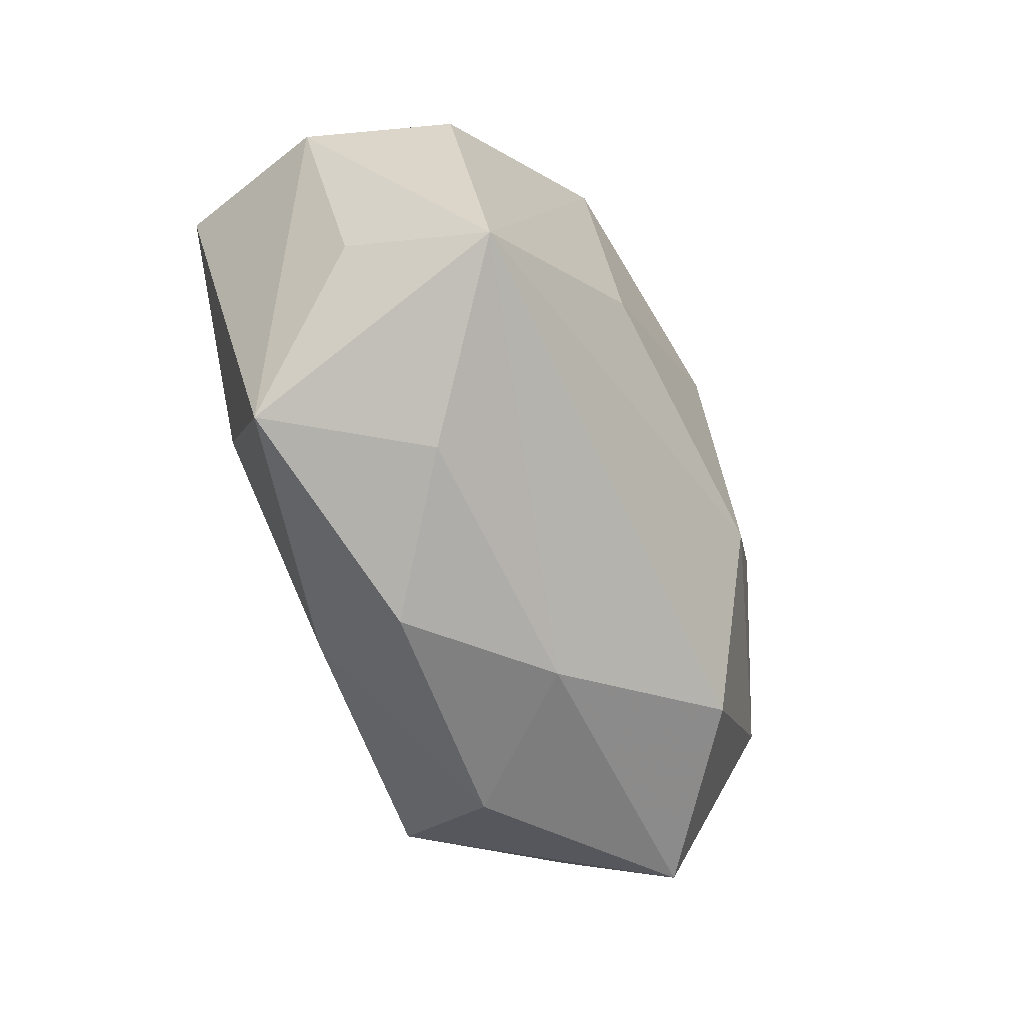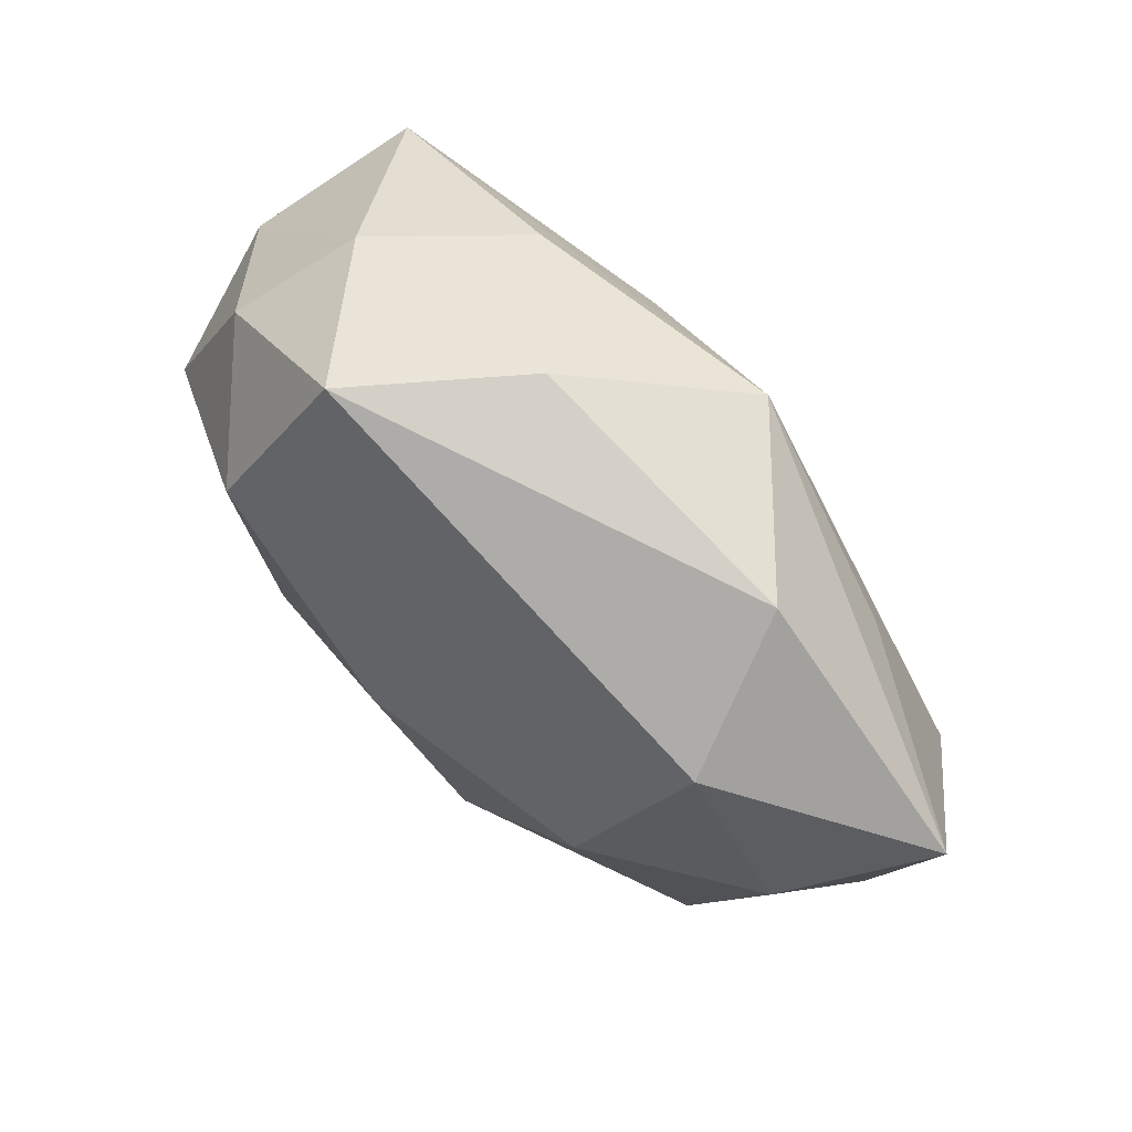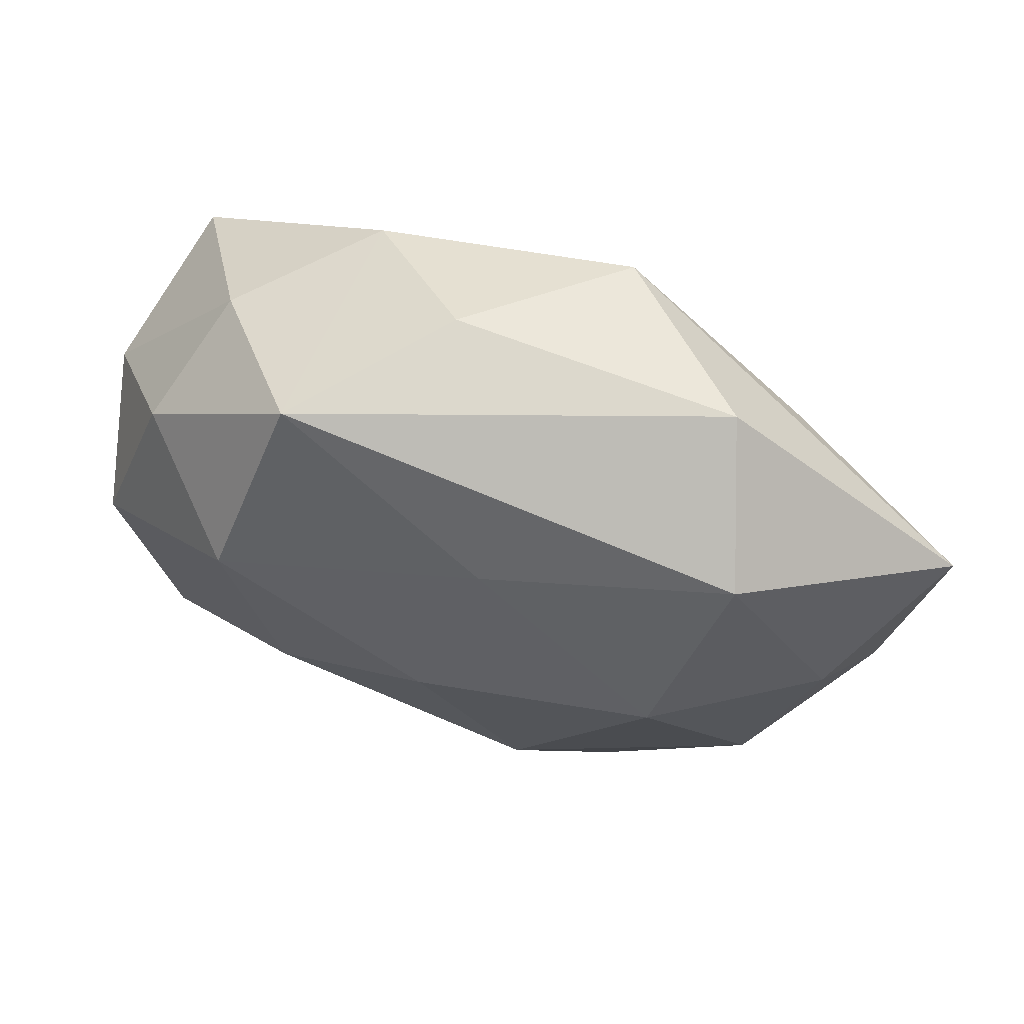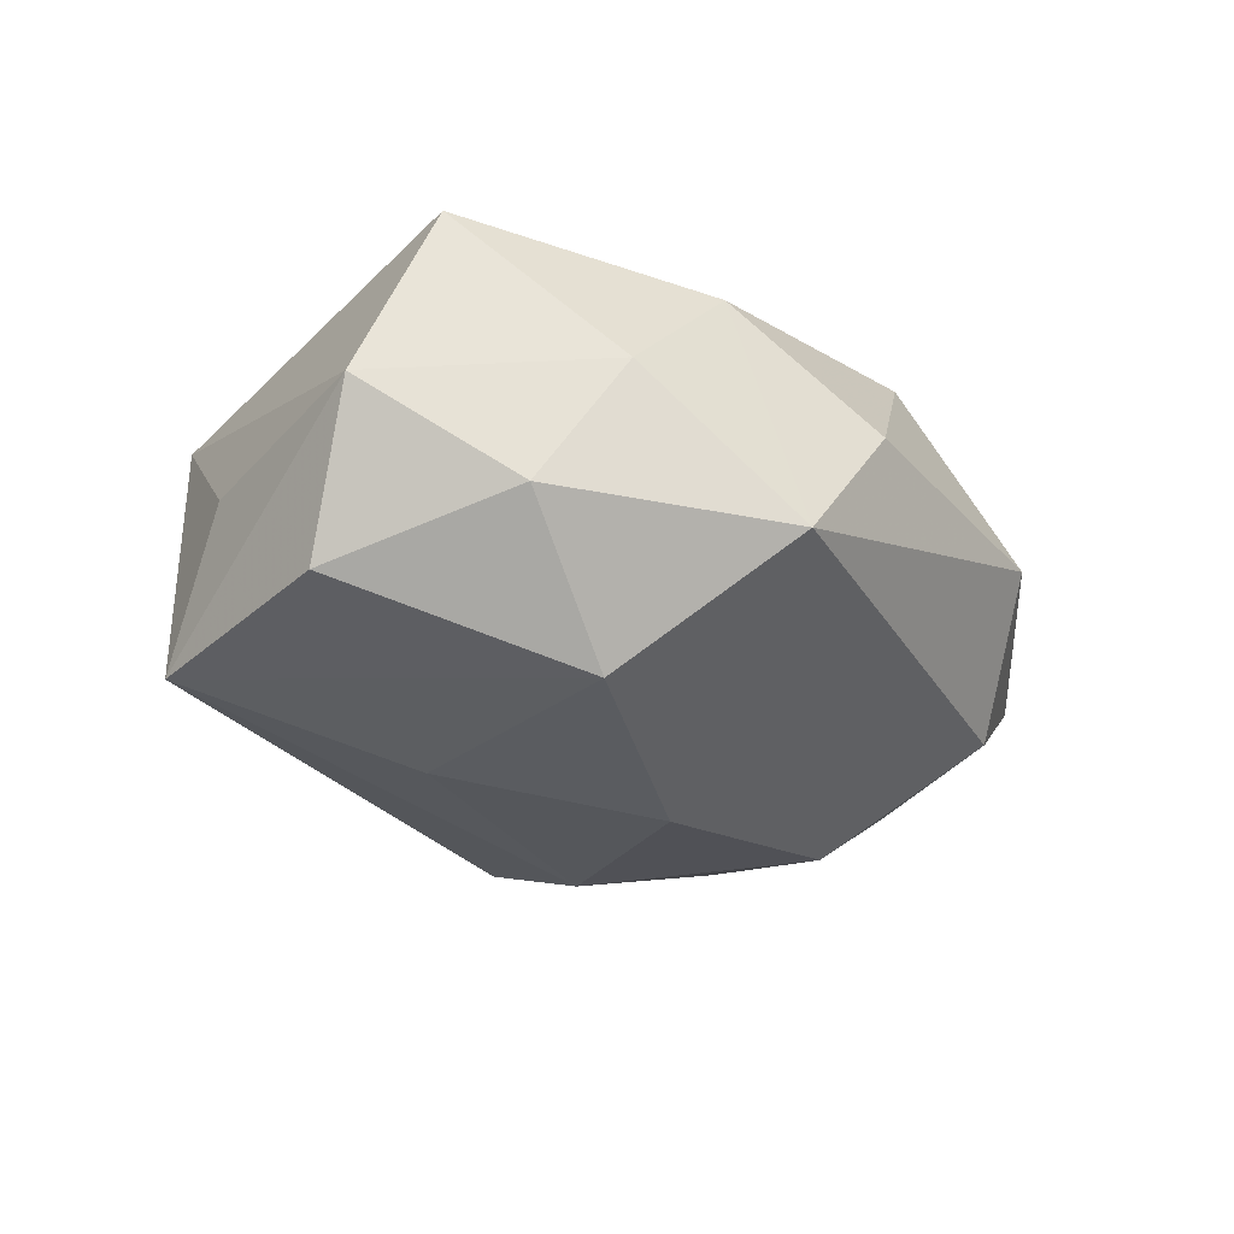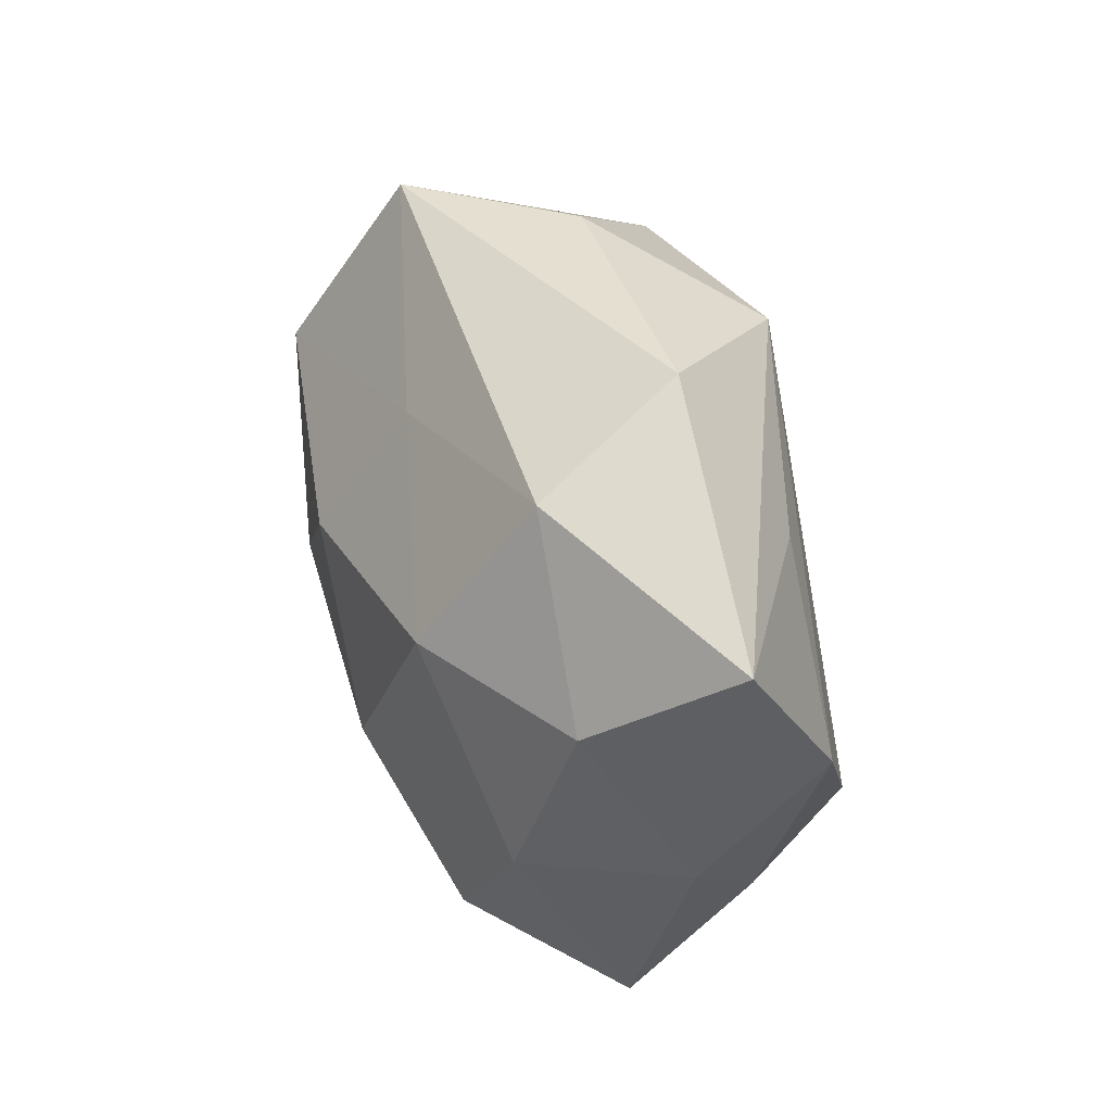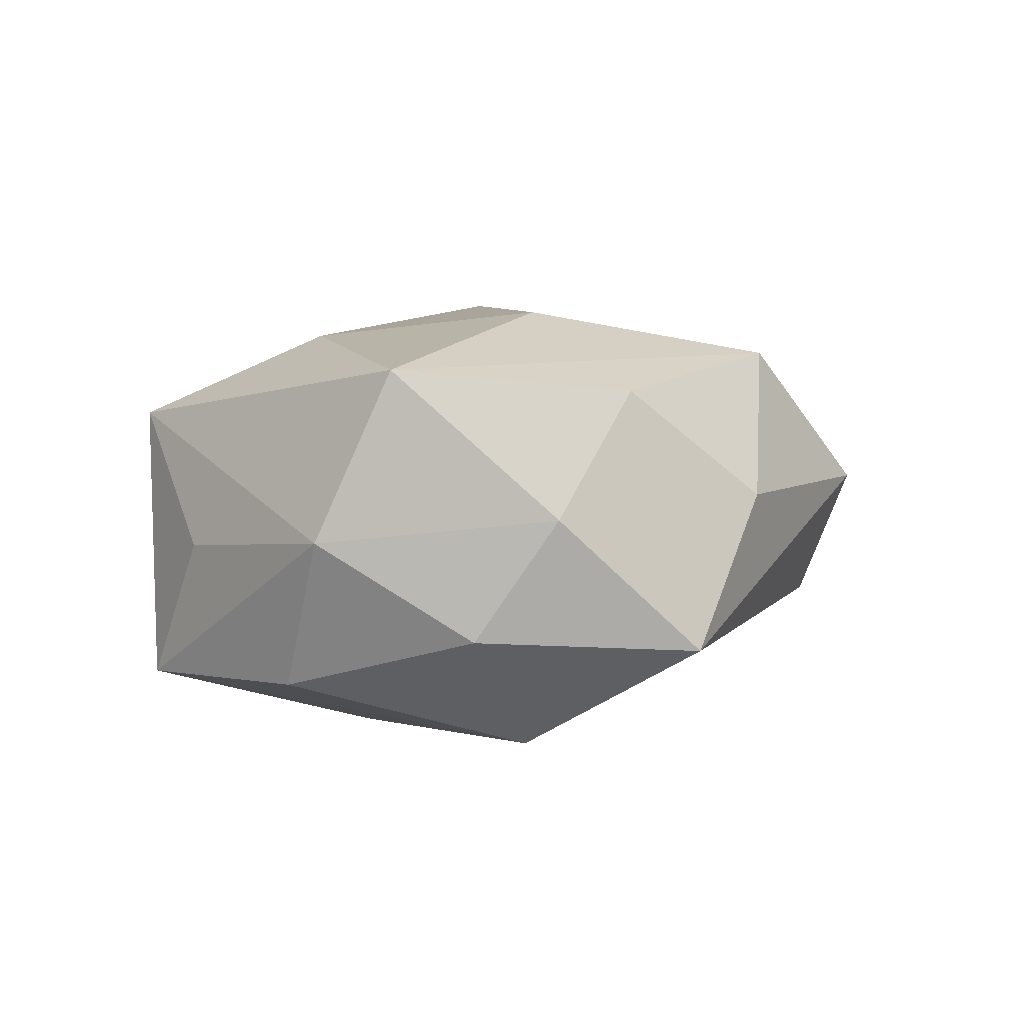
<metadata>
{"format":"obj","ext":"obj","renderer":"f3d","projection":"perspective","resolution":1024,"background":"white","views":[{"elev":-65.0,"azim":114.5,"up":"+Y"},{"elev":75.8,"azim":-135.4,"up":"+Y"},{"elev":69.2,"azim":-161.9,"up":"+Y"},{"elev":-26.2,"azim":125.1,"up":"+Z"},{"elev":35.3,"azim":-108.5,"up":"+Y"},{"elev":7.6,"azim":120.4,"up":"+Z"}]}
</metadata>
<code>
v -0.02721 -0.003724 -0.001133
v 0.02764 0.003327 0.001132
v -0.0114 -0.01699 -0.01007
v 0.02182 -0.01386 -0.009415
v -0.02137 -0.01114 0.005016
v -0.001817 0.01321 -0.009978
v 0.01367 -0.006049 0.0126
v -0.005065 0.01737 0.01123
v 0.02331 -0.009302 -0.000472
v 0.01125 -0.004024 -0.01368
v 0.02455 0.006769 0.01135
v -0.02128 -0.0176 -0.002616
v -0.02938 0.01135 0.0005895
v 0.004284 -0.02089 0.004428
v 0.002292 -0.01534 0.01124
v 0.02542 -0.0003916 -0.008211
v -0.01027 -0.01943 0.005729
v 0.02187 0.01085 -0.005088
v 0.01877 0.01495 0.002273
v 0.0006262 0.004821 -0.01508
v 0.00589 0.005691 0.01414
v -0.01396 0.005851 -0.01309
v -0.01507 -0.01116 0.01366
v -0.01701 0.01574 -0.006966
v -0.02045 -0.006084 -0.009558
v 0.01447 0.01014 -0.01293
v -0.02451 -3.488e-05 0.007981
v 0.003658 0.02119 0.002614
v -0.005858 -0.006315 -0.01463
v 0.01157 0.02099 -0.006328
v 0.01255 -0.01837 -0.001824
v -0.003175 -0.02009 -0.002437
v -0.01757 0.01091 0.007666
v 0.01821 -0.01707 0.007351
v -0.01405 0.02047 0.002067
v 0.01108 0.01577 0.009584
v -0.02388 0.004936 -0.006953
f 23 8 27
f 16 4 26
f 1 27 13
f 13 8 35
f 26 4 10
f 6 30 26
f 15 7 23
f 15 17 14
f 23 17 15
f 34 15 14
f 7 15 34
f 11 7 34
f 5 27 1
f 23 27 5
f 36 8 11
f 28 30 35
f 35 8 28
f 28 36 30
f 8 36 28
f 23 7 21
f 21 8 23
f 21 7 11
f 11 8 21
f 4 16 2
f 11 34 2
f 26 30 18
f 18 16 26
f 18 2 16
f 24 13 35
f 24 6 22
f 35 30 24
f 30 6 24
f 33 27 8
f 8 13 33
f 33 13 27
f 26 10 20
f 20 6 26
f 22 6 20
f 31 34 14
f 4 34 31
f 22 25 37
f 37 24 22
f 13 24 37
f 1 13 37
f 37 25 1
f 14 17 32
f 32 31 14
f 32 3 4
f 4 31 32
f 29 10 4
f 4 3 29
f 29 20 10
f 22 20 29
f 29 25 22
f 29 3 25
f 9 34 4
f 4 2 9
f 9 2 34
f 11 2 19
f 2 18 19
f 19 18 30
f 19 36 11
f 30 36 19
f 12 32 17
f 3 32 12
f 12 17 23
f 23 5 12
f 12 5 1
f 1 25 12
f 25 3 12

</code>
